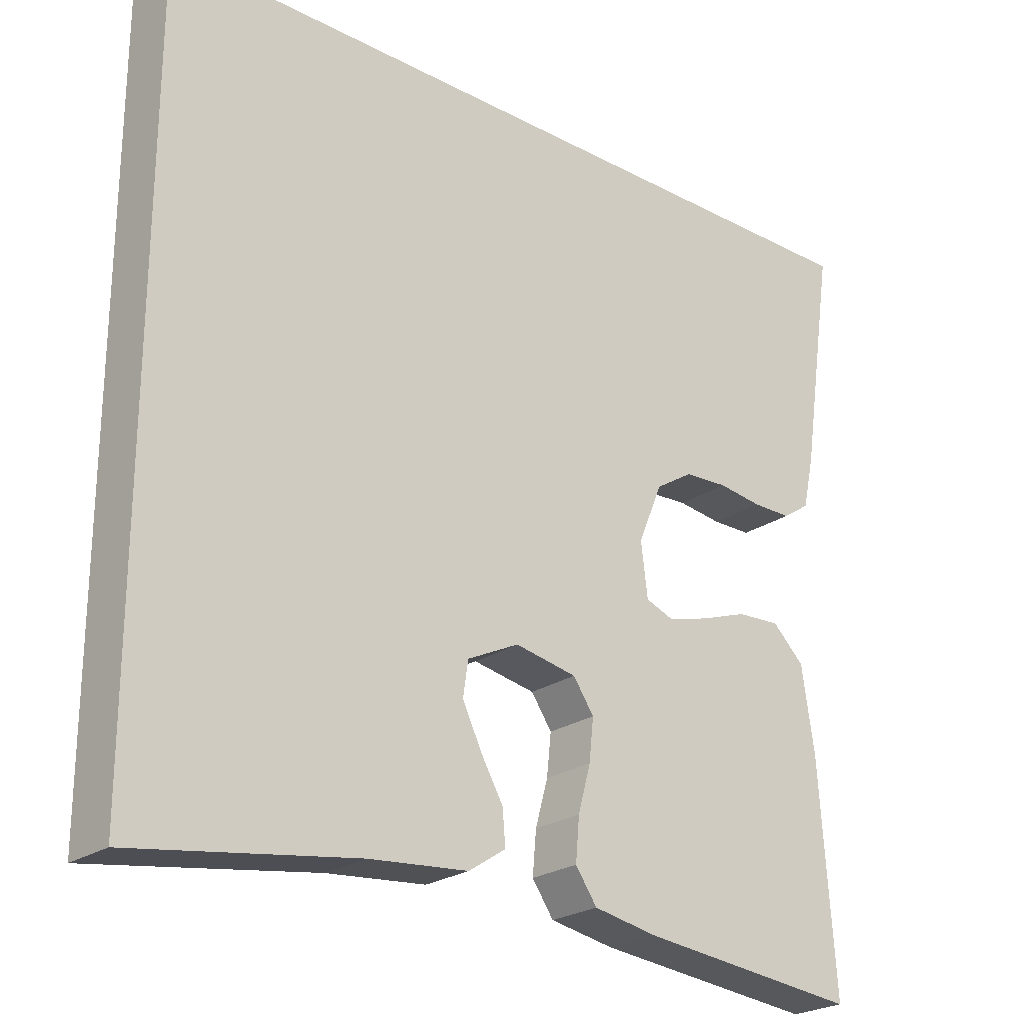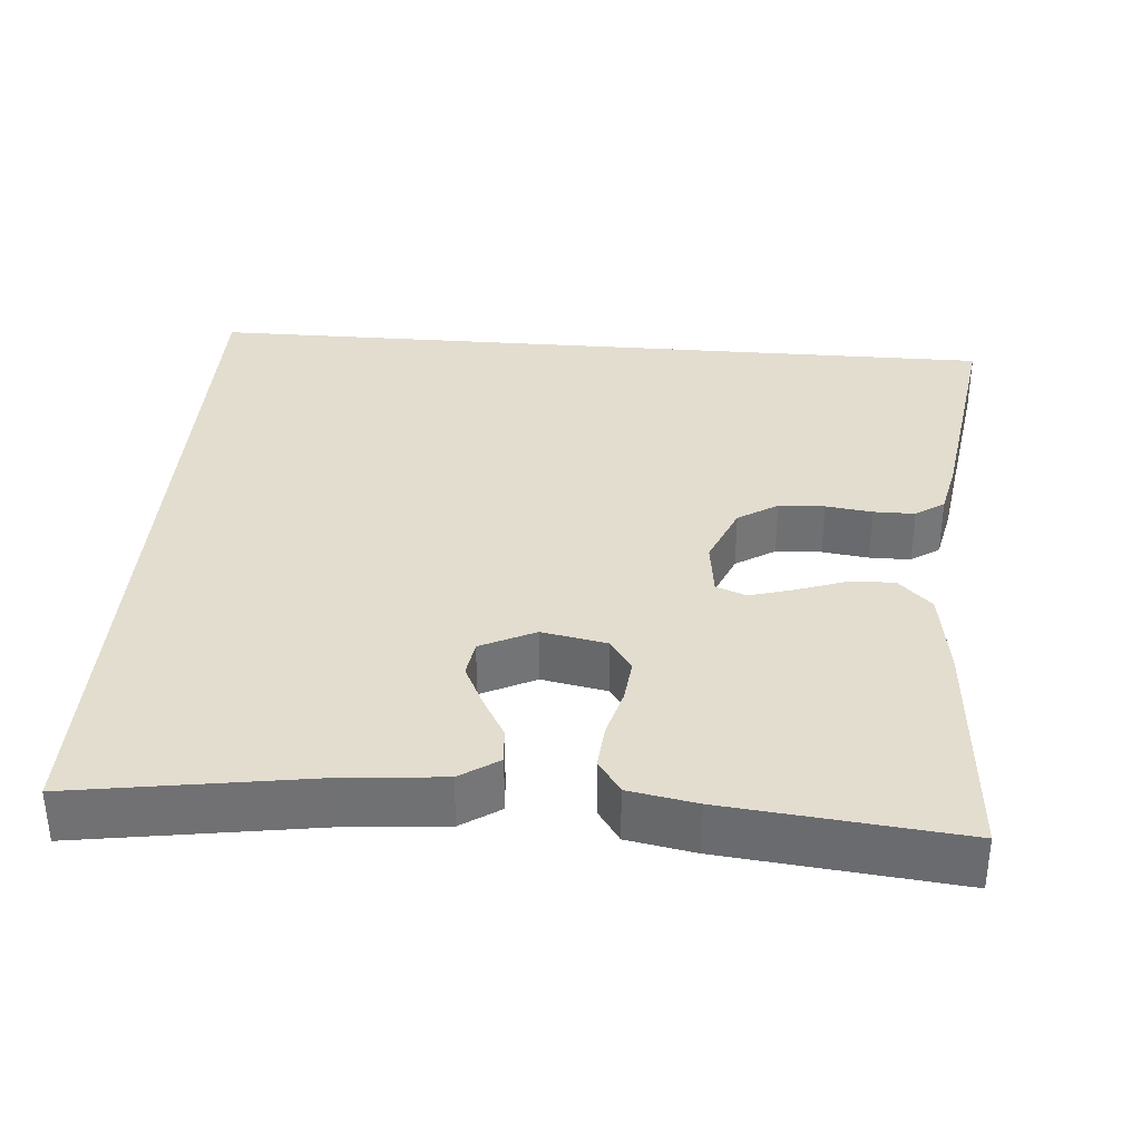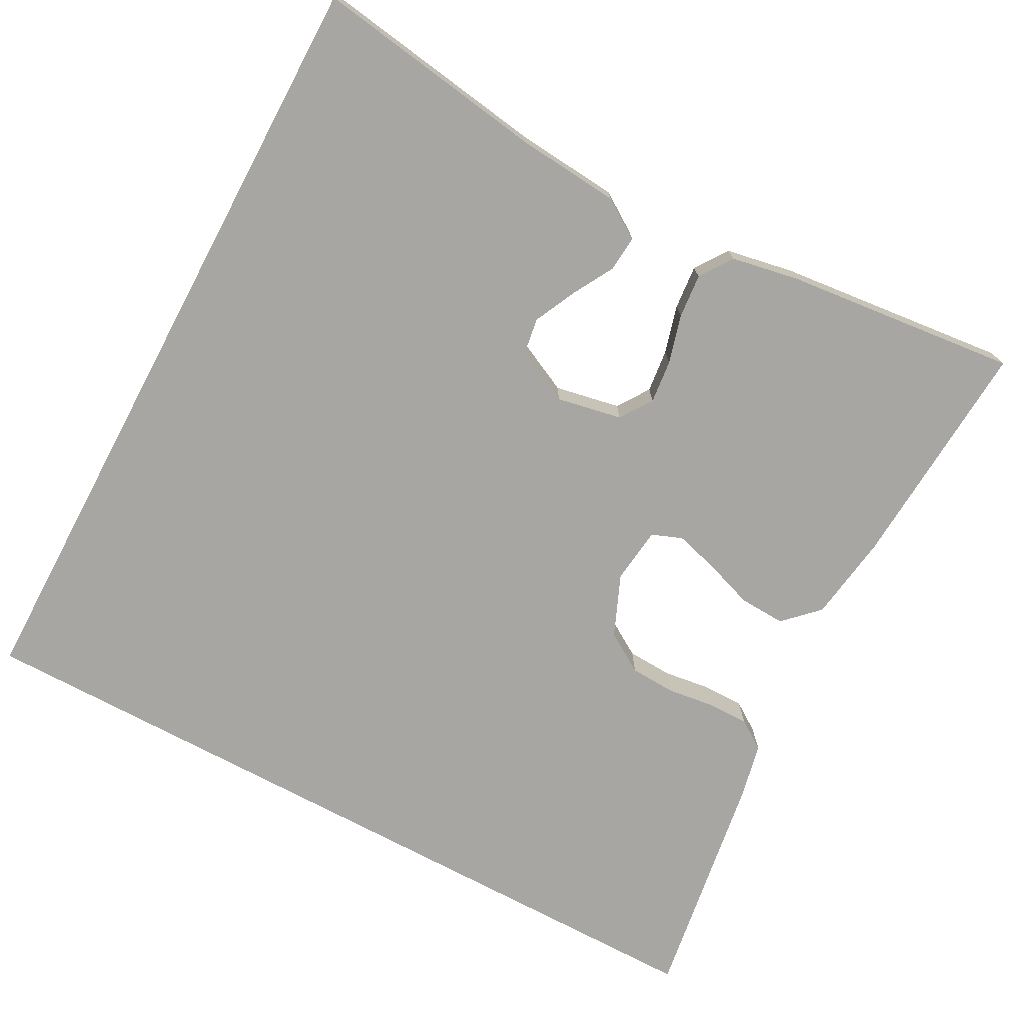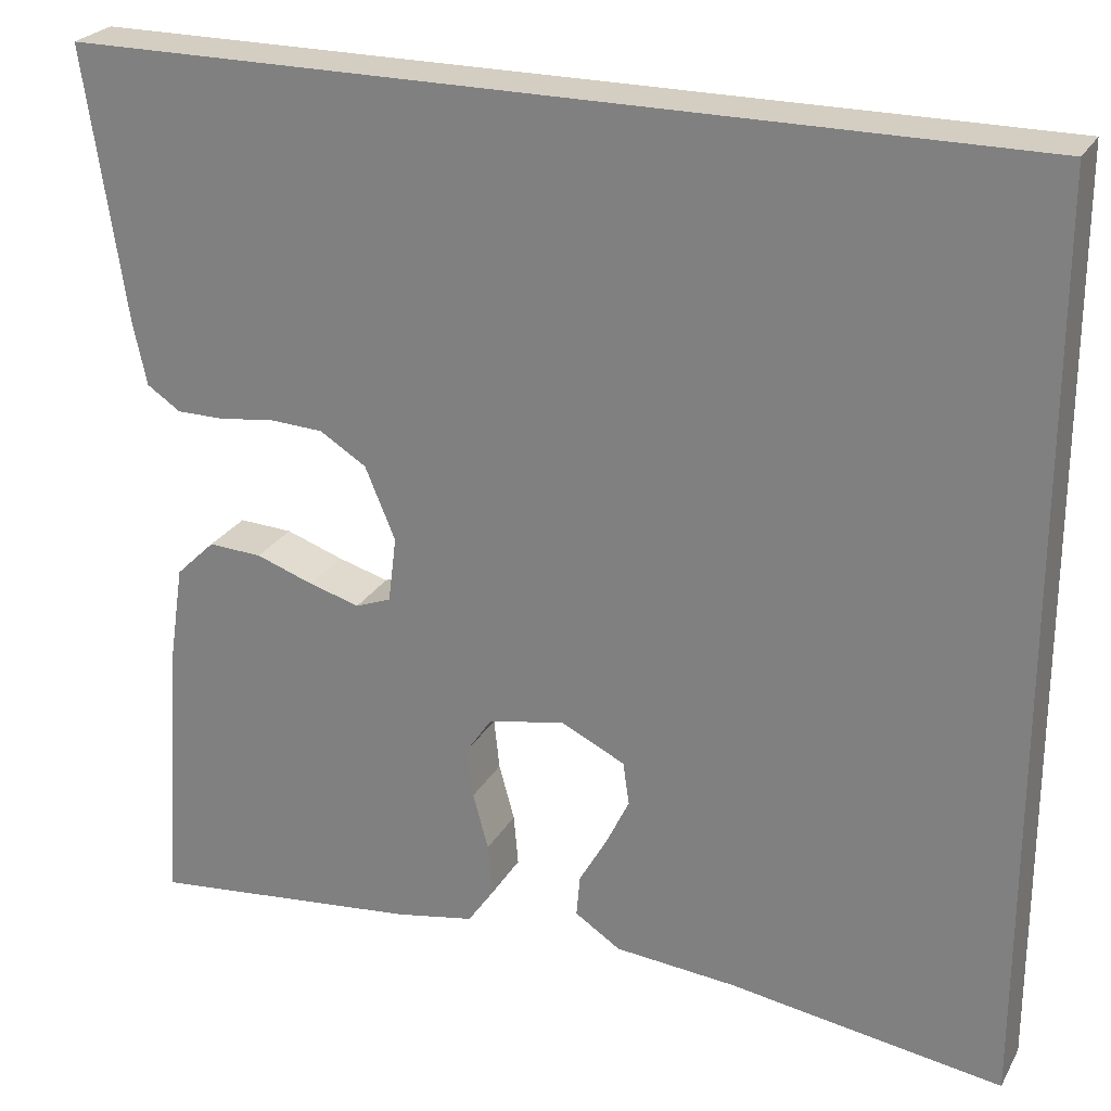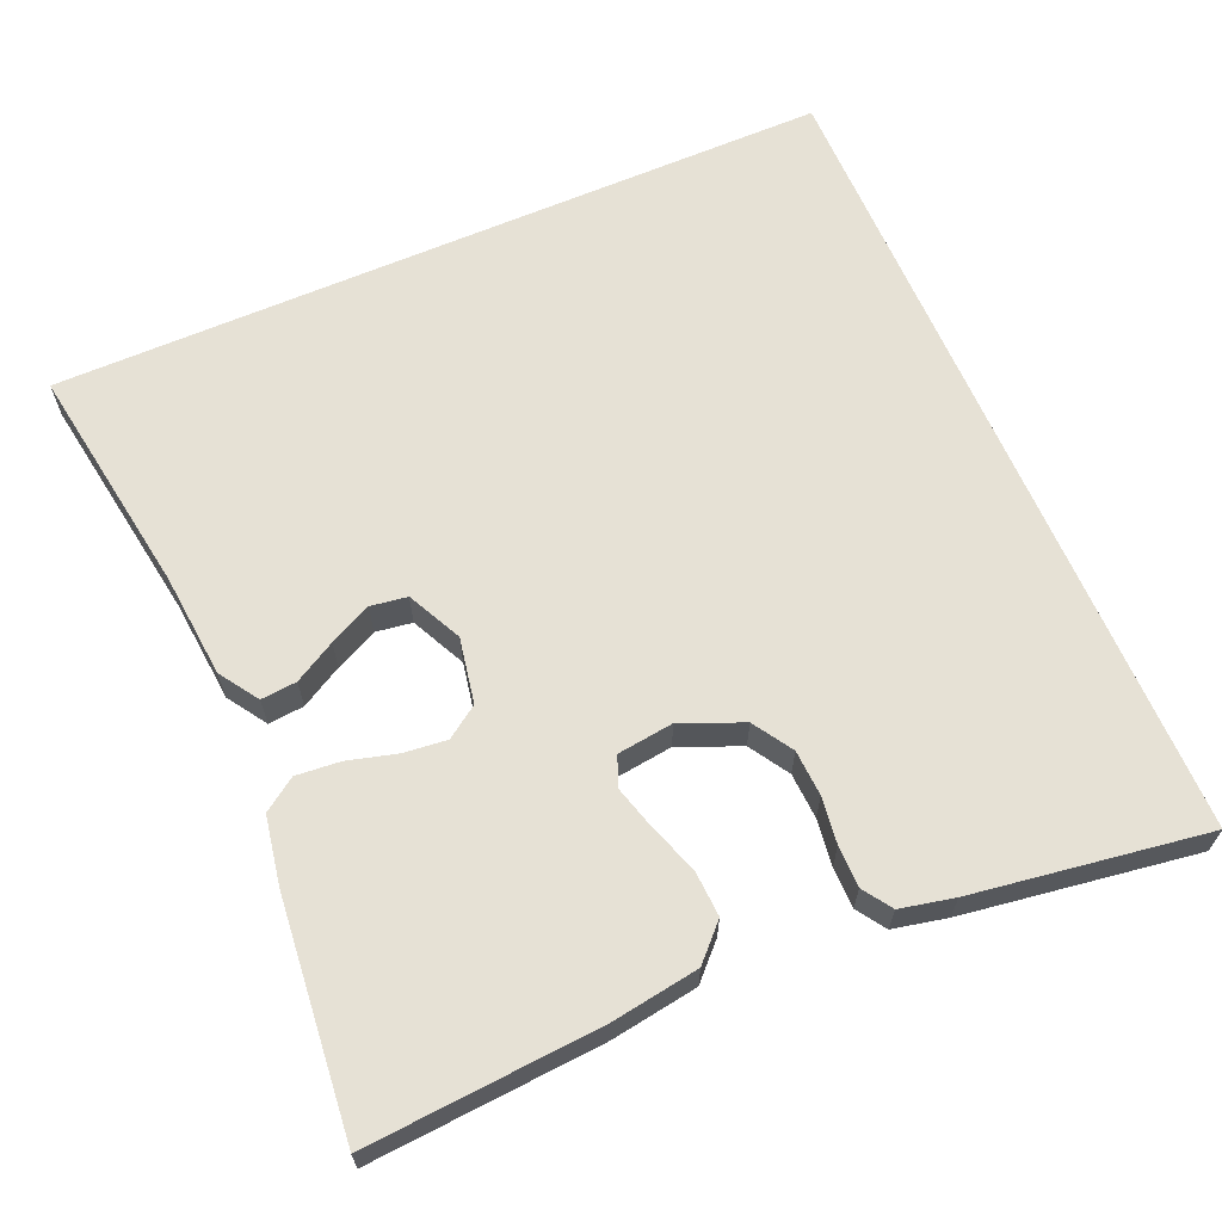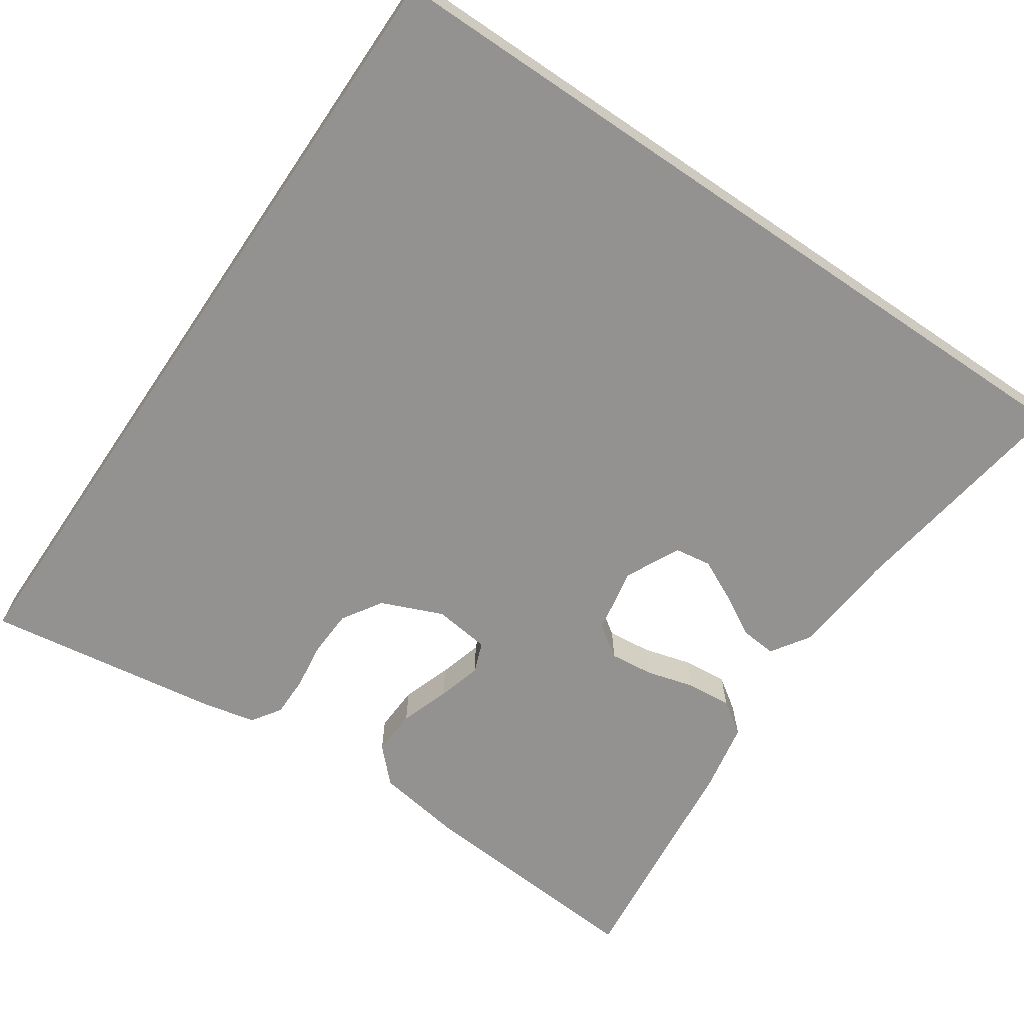
<metadata>
{"format":"obj","ext":"obj","renderer":"f3d","projection":"perspective","resolution":1024,"background":"white","views":[{"elev":-24.0,"azim":138.7,"up":"+Z"},{"elev":35.0,"azim":-175.5,"up":"+Y"},{"elev":-74.2,"azim":152.0,"up":"+Y"},{"elev":25.0,"azim":23.2,"up":"+Z"},{"elev":64.6,"azim":-113.4,"up":"+Y"},{"elev":-66.4,"azim":55.8,"up":"+Y"}]}
</metadata>
<code>
v 0.5 0.07 -0.504
v 0.2 0.07 -0.458
v 0.067 0.07 -0.446
v 0.017 0.07 -0.413
v 0.021 0.07 -0.367
v 0.051 0.07 -0.314
v 0.077 0.07 -0.26
v 0.07 0.07 -0.213
v 0 0.07 -0.179
v -0.084 0.07 -0.195
v -0.112 0.07 -0.236
v -0.106 0.07 -0.292
v -0.089 0.07 -0.354
v -0.084 0.07 -0.411
v -0.113 0.07 -0.453
v -0.2 0.07 -0.469
v -0.5 0.07 -0.5
v -0.479 0.07 -0.2
v -0.462 0.07 -0.088
v -0.419 0.07 -0.046
v -0.36 0.07 -0.049
v -0.297 0.07 -0.071
v -0.241 0.07 -0.087
v -0.202 0.07 -0.072
v -0.193 0.07 0
v -0.226 0.07 0.079
v -0.277 0.07 0.111
v -0.336 0.07 0.114
v -0.396 0.07 0.106
v -0.449 0.07 0.106
v -0.486 0.07 0.131
v -0.501 0.07 0.2
v -0.546 0.07 0.5
v 0.5 0.07 0.5
v 0.5 0 -0.504
v 0.2 0 -0.458
v 0.067 0 -0.446
v 0.017 0 -0.413
v 0.021 0 -0.367
v 0.051 0 -0.314
v 0.077 0 -0.26
v 0.07 0 -0.213
v 0 0 -0.179
v -0.084 0 -0.195
v -0.112 0 -0.236
v -0.106 0 -0.292
v -0.089 0 -0.354
v -0.084 0 -0.411
v -0.113 0 -0.453
v -0.2 0 -0.469
v -0.5 0 -0.5
v -0.479 0 -0.2
v -0.462 0 -0.088
v -0.419 0 -0.046
v -0.36 0 -0.049
v -0.297 0 -0.071
v -0.241 0 -0.087
v -0.202 0 -0.072
v -0.193 0 0
v -0.226 0 0.079
v -0.277 0 0.111
v -0.336 0 0.114
v -0.396 0 0.106
v -0.449 0 0.106
v -0.486 0 0.131
v -0.501 0 0.2
v -0.546 0 0.5
v 0.5 0 0.5
f 28 29 30 31
f 27 28 31 32
f 19 20 21 22
f 19 22 23
f 18 19 23
f 17 18 23 24
f 15 16 17 24
f 12 13 14 15
f 11 12 15 24
f 3 4 5 6
f 2 3 6 7
f 1 2 7 8
f 27 32 33 34
f 26 27 34
f 25 26 34 1
f 10 11 24 25
f 9 10 25
f 8 9 25
f 1 8 25
f 65 64 63 62
f 66 65 62 61
f 56 55 54 53
f 57 56 53
f 57 53 52
f 58 57 52 51
f 58 51 50 49
f 49 48 47 46
f 58 49 46 45
f 40 39 38 37
f 41 40 37 36
f 42 41 36 35
f 68 67 66 61
f 68 61 60
f 35 68 60 59
f 59 58 45 44
f 59 44 43
f 59 43 42
f 59 42 35
f 1 35 36 2
f 2 36 37 3
f 3 37 38 4
f 4 38 39 5
f 5 39 40 6
f 6 40 41 7
f 7 41 42 8
f 8 42 43 9
f 9 43 44 10
f 10 44 45 11
f 11 45 46 12
f 12 46 47 13
f 13 47 48 14
f 14 48 49 15
f 15 49 50 16
f 16 50 51 17
f 17 51 52 18
f 18 52 53 19
f 19 53 54 20
f 20 54 55 21
f 21 55 56 22
f 22 56 57 23
f 23 57 58 24
f 24 58 59 25
f 25 59 60 26
f 26 60 61 27
f 27 61 62 28
f 28 62 63 29
f 29 63 64 30
f 30 64 65 31
f 31 65 66 32
f 32 66 67 33
f 33 67 68 34
f 34 68 35 1

</code>
